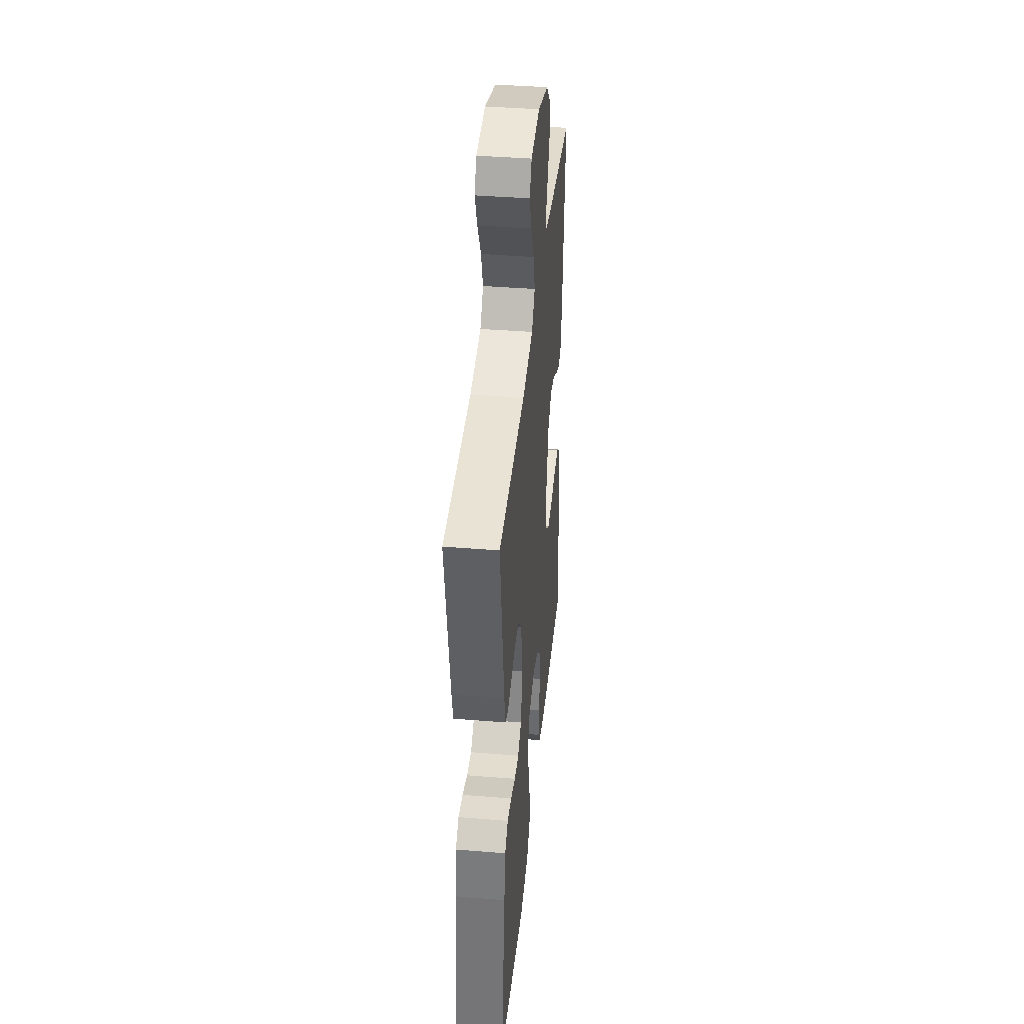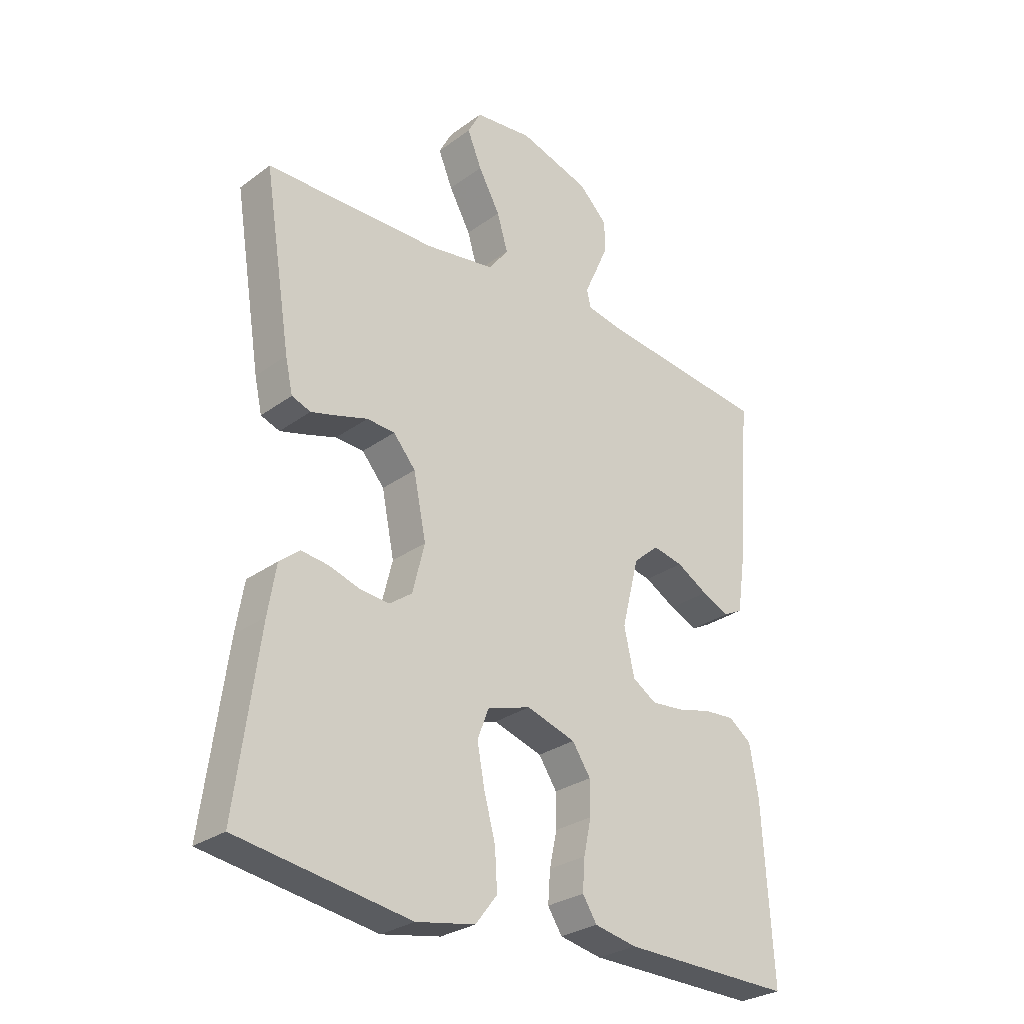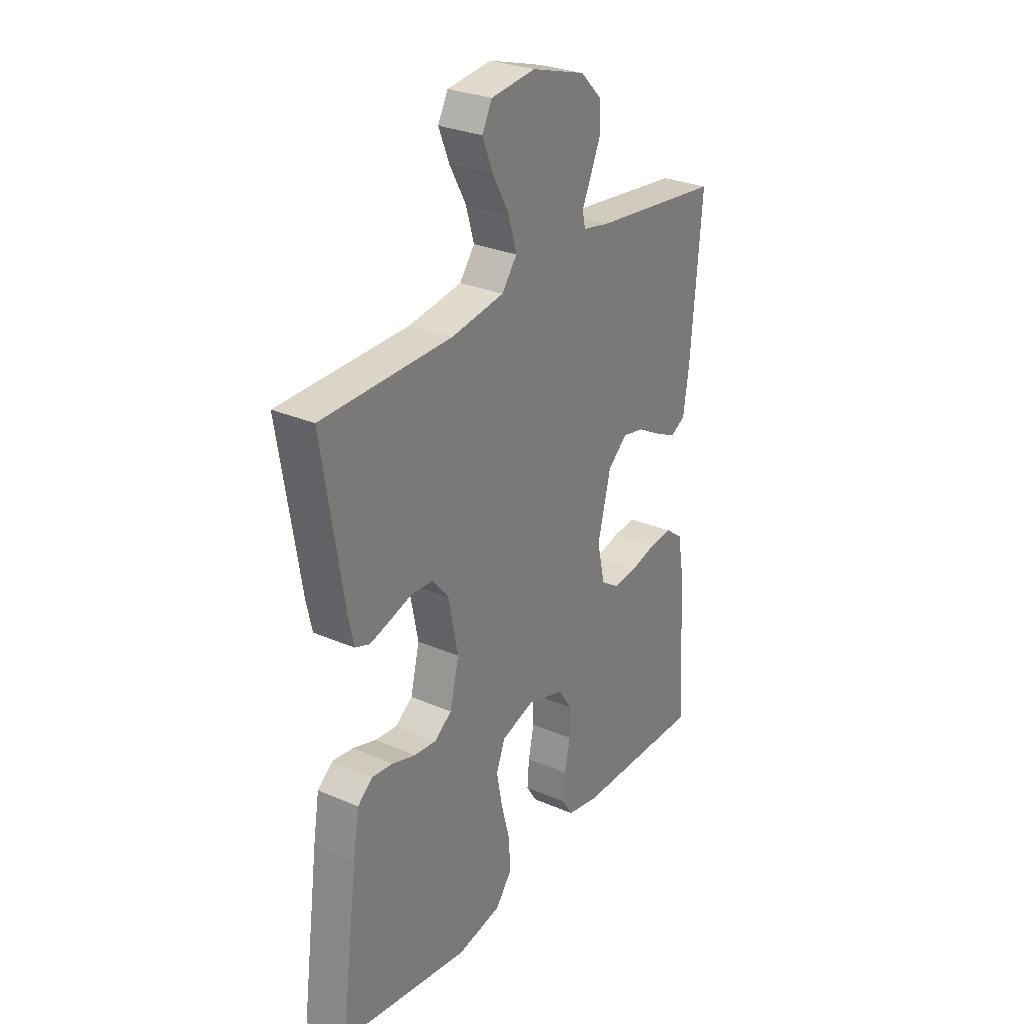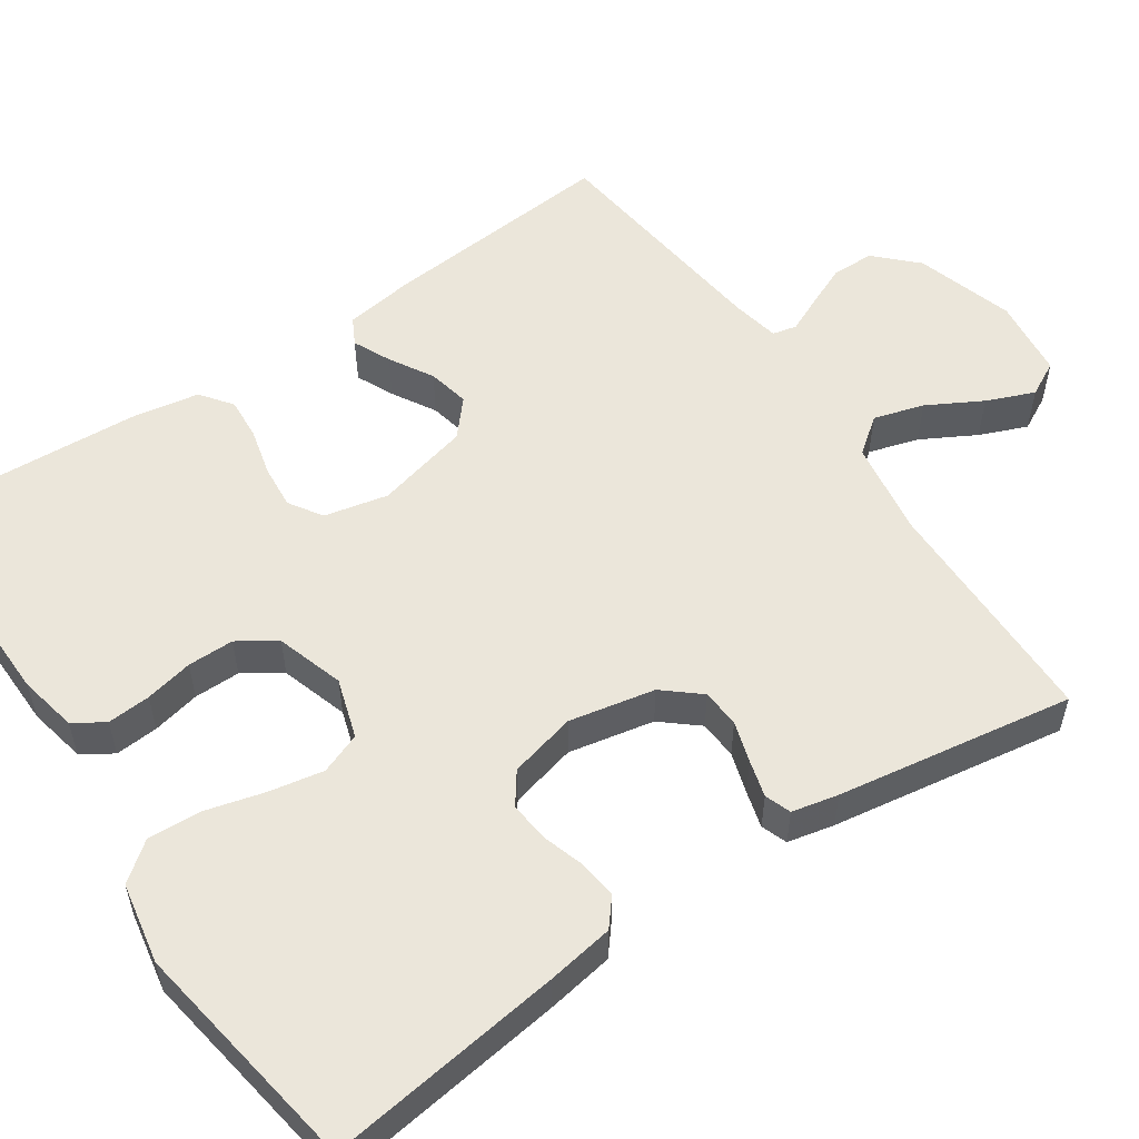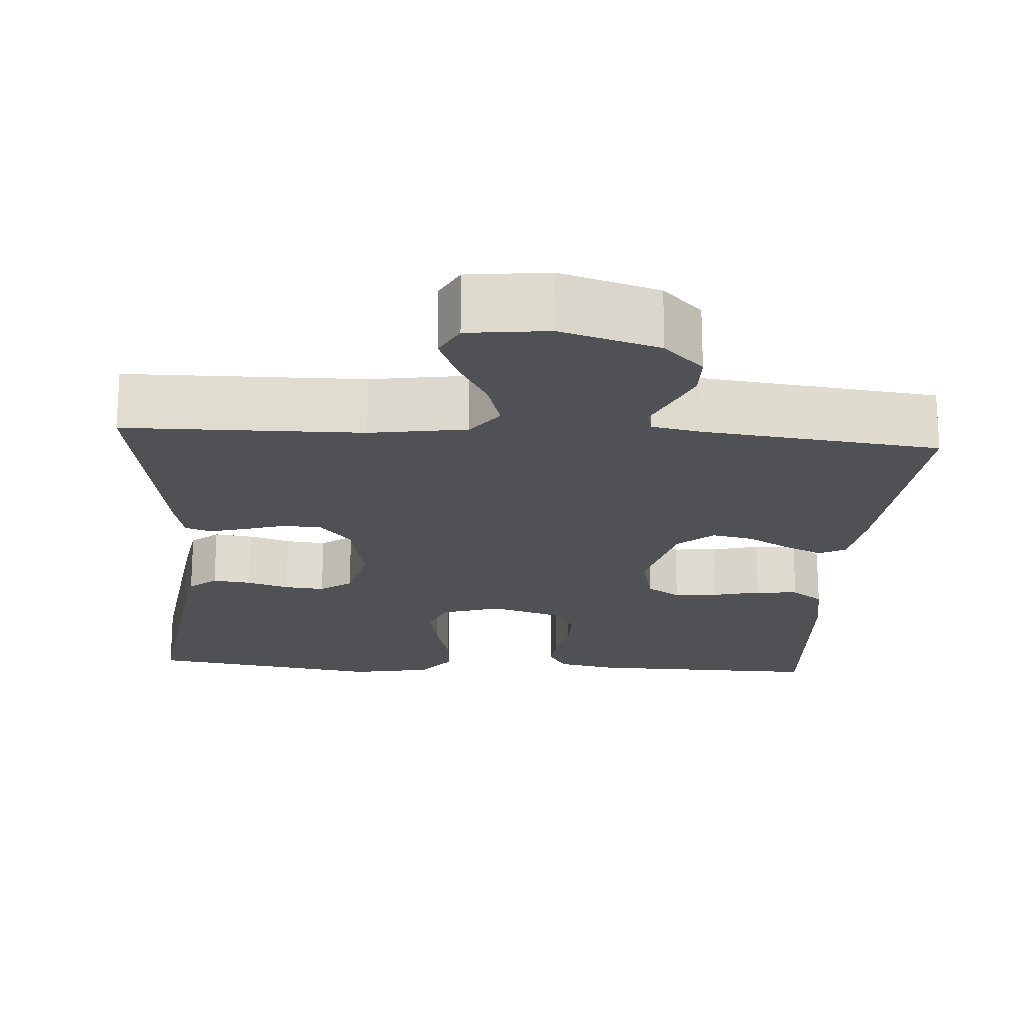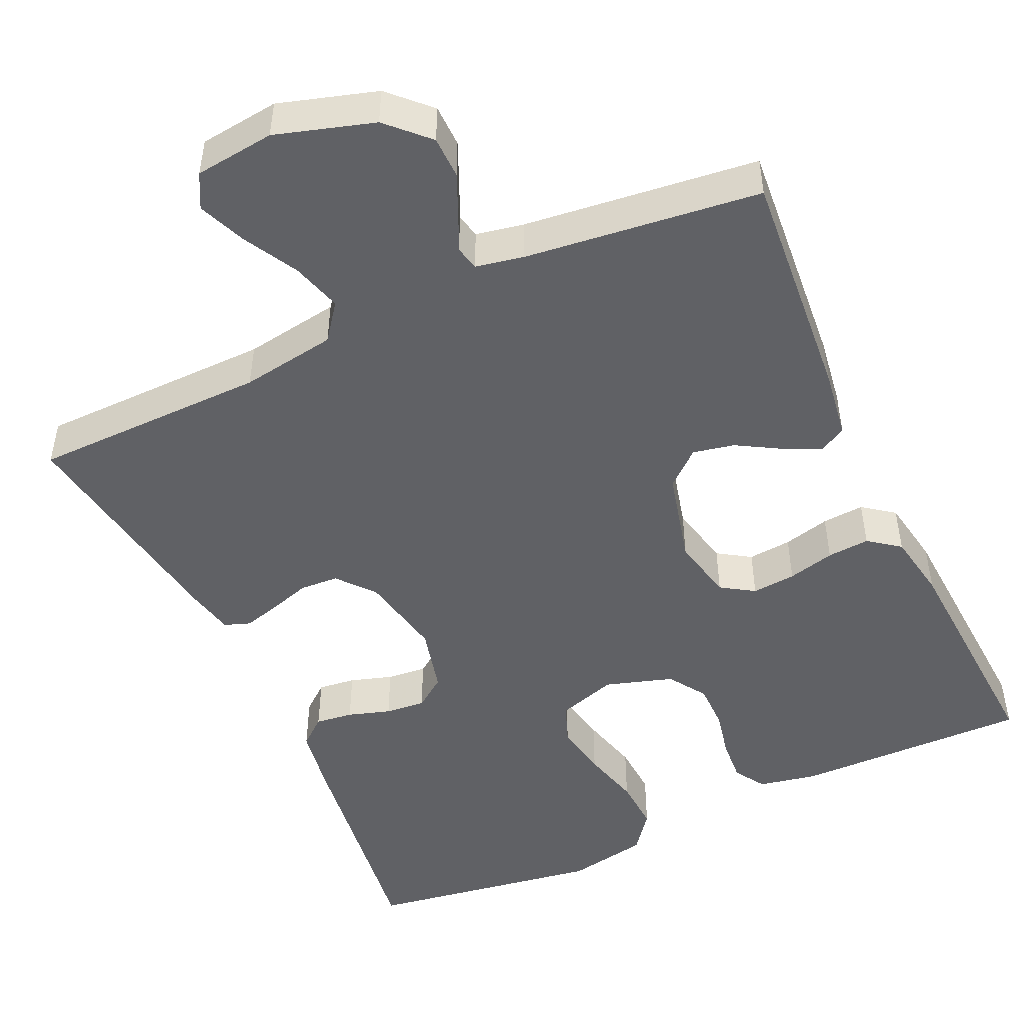
<metadata>
{"format":"obj","ext":"obj","renderer":"f3d","projection":"perspective","resolution":1024,"background":"white","views":[{"elev":40.3,"azim":-84.3,"up":"+Z"},{"elev":-28.5,"azim":-42.5,"up":"+Z"},{"elev":28.6,"azim":-57.0,"up":"+Z"},{"elev":54.9,"azim":-124.2,"up":"+Y"},{"elev":-19.7,"azim":-3.9,"up":"+Y"},{"elev":-48.8,"azim":24.7,"up":"+Y"}]}
</metadata>
<code>
v -0.5 0.07 -0.5
v -0.46 0.07 -0.2
v -0.446 0.07 -0.115
v -0.411 0.07 -0.086
v -0.363 0.07 -0.092
v -0.309 0.07 -0.109
v -0.258 0.07 -0.114
v -0.218 0.07 -0.085
v -0.197 0.07 0
v -0.219 0.07 0.109
v -0.258 0.07 0.155
v -0.307 0.07 0.158
v -0.359 0.07 0.142
v -0.406 0.07 0.129
v -0.439 0.07 0.141
v -0.452 0.07 0.2
v -0.5 0.07 0.5
v -0.2 0.07 0.504
v -0.078 0.07 0.523
v -0.043 0.07 0.569
v -0.062 0.07 0.633
v -0.1 0.07 0.702
v -0.125 0.07 0.763
v -0.102 0.07 0.807
v 0 0.07 0.819
v 0.125 0.07 0.781
v 0.175 0.07 0.731
v 0.176 0.07 0.677
v 0.153 0.07 0.624
v 0.132 0.07 0.578
v 0.139 0.07 0.547
v 0.2 0.07 0.535
v 0.5 0.07 0.5
v 0.475 0.07 0.2
v 0.462 0.07 0.112
v 0.428 0.07 0.094
v 0.38 0.07 0.116
v 0.325 0.07 0.148
v 0.272 0.07 0.159
v 0.227 0.07 0.12
v 0.197 0.07 0
v 0.215 0.07 -0.081
v 0.257 0.07 -0.108
v 0.313 0.07 -0.103
v 0.373 0.07 -0.088
v 0.427 0.07 -0.084
v 0.467 0.07 -0.114
v 0.482 0.07 -0.2
v 0.5 0.07 -0.5
v 0.2 0.07 -0.495
v 0.126 0.07 -0.48
v 0.101 0.07 -0.441
v 0.105 0.07 -0.386
v 0.118 0.07 -0.325
v 0.118 0.07 -0.266
v 0.086 0.07 -0.218
v 0 0.07 -0.191
v -0.076 0.07 -0.215
v -0.096 0.07 -0.267
v -0.083 0.07 -0.336
v -0.063 0.07 -0.411
v -0.059 0.07 -0.479
v -0.097 0.07 -0.528
v -0.2 0.07 -0.547
v -0.5 0 -0.5
v -0.46 0 -0.2
v -0.446 0 -0.115
v -0.411 0 -0.086
v -0.363 0 -0.092
v -0.309 0 -0.109
v -0.258 0 -0.114
v -0.218 0 -0.085
v -0.197 0 0
v -0.219 0 0.109
v -0.258 0 0.155
v -0.307 0 0.158
v -0.359 0 0.142
v -0.406 0 0.129
v -0.439 0 0.141
v -0.452 0 0.2
v -0.5 0 0.5
v -0.2 0 0.504
v -0.078 0 0.523
v -0.043 0 0.569
v -0.062 0 0.633
v -0.1 0 0.702
v -0.125 0 0.763
v -0.102 0 0.807
v 0 0 0.819
v 0.125 0 0.781
v 0.175 0 0.731
v 0.176 0 0.677
v 0.153 0 0.624
v 0.132 0 0.578
v 0.139 0 0.547
v 0.2 0 0.535
v 0.5 0 0.5
v 0.475 0 0.2
v 0.462 0 0.112
v 0.428 0 0.094
v 0.38 0 0.116
v 0.325 0 0.148
v 0.272 0 0.159
v 0.227 0 0.12
v 0.197 0 0
v 0.215 0 -0.081
v 0.257 0 -0.108
v 0.313 0 -0.103
v 0.373 0 -0.088
v 0.427 0 -0.084
v 0.467 0 -0.114
v 0.482 0 -0.2
v 0.5 0 -0.5
v 0.2 0 -0.495
v 0.126 0 -0.48
v 0.101 0 -0.441
v 0.105 0 -0.386
v 0.118 0 -0.325
v 0.118 0 -0.266
v 0.086 0 -0.218
v 0 0 -0.191
v -0.076 0 -0.215
v -0.096 0 -0.267
v -0.083 0 -0.336
v -0.063 0 -0.411
v -0.059 0 -0.479
v -0.097 0 -0.528
v -0.2 0 -0.547
f 4 5 6
f 3 4 6
f 2 3 6
f 1 2 6
f 64 1 6
f 63 64 6
f 62 63 6
f 61 62 6
f 60 61 6
f 59 60 6 7
f 58 59 7 8
f 57 58 8 9
f 56 57 9 10
f 52 53 54
f 51 52 54
f 50 51 54
f 49 50 54
f 48 49 54
f 47 48 54
f 46 47 54
f 45 46 54
f 44 45 54
f 43 44 54 55
f 42 43 55 56
f 36 37 38
f 35 36 38
f 34 35 38
f 33 34 38
f 32 33 38
f 31 32 38 39
f 28 29 30
f 27 28 30
f 26 27 30
f 25 26 30
f 24 25 30
f 23 24 30
f 22 23 30
f 21 22 30
f 20 21 30 31
f 31 39 40
f 20 31 40
f 19 20 40
f 16 17 18
f 15 16 18
f 14 15 18
f 13 14 18
f 12 13 18
f 11 12 18 19
f 10 11 19
f 56 10 19
f 42 56 19
f 41 42 19
f 19 40 41
f 70 69 68
f 70 68 67
f 70 67 66
f 70 66 65
f 70 65 128
f 70 128 127
f 70 127 126
f 70 126 125
f 70 125 124
f 71 70 124 123
f 72 71 123 122
f 73 72 122 121
f 74 73 121 120
f 118 117 116
f 118 116 115
f 118 115 114
f 118 114 113
f 118 113 112
f 118 112 111
f 118 111 110
f 118 110 109
f 118 109 108
f 119 118 108 107
f 120 119 107 106
f 102 101 100
f 102 100 99
f 102 99 98
f 102 98 97
f 102 97 96
f 103 102 96 95
f 94 93 92
f 94 92 91
f 94 91 90
f 94 90 89
f 94 89 88
f 94 88 87
f 94 87 86
f 94 86 85
f 95 94 85 84
f 104 103 95
f 104 95 84
f 104 84 83
f 82 81 80
f 82 80 79
f 82 79 78
f 82 78 77
f 82 77 76
f 83 82 76 75
f 83 75 74
f 83 74 120
f 83 120 106
f 83 106 105
f 105 104 83
f 1 65 66 2
f 2 66 67 3
f 3 67 68 4
f 4 68 69 5
f 5 69 70 6
f 6 70 71 7
f 7 71 72 8
f 8 72 73 9
f 9 73 74 10
f 10 74 75 11
f 11 75 76 12
f 12 76 77 13
f 13 77 78 14
f 14 78 79 15
f 15 79 80 16
f 16 80 81 17
f 17 81 82 18
f 18 82 83 19
f 19 83 84 20
f 20 84 85 21
f 21 85 86 22
f 22 86 87 23
f 23 87 88 24
f 24 88 89 25
f 25 89 90 26
f 26 90 91 27
f 27 91 92 28
f 28 92 93 29
f 29 93 94 30
f 30 94 95 31
f 31 95 96 32
f 32 96 97 33
f 33 97 98 34
f 34 98 99 35
f 35 99 100 36
f 36 100 101 37
f 37 101 102 38
f 38 102 103 39
f 39 103 104 40
f 40 104 105 41
f 41 105 106 42
f 42 106 107 43
f 43 107 108 44
f 44 108 109 45
f 45 109 110 46
f 46 110 111 47
f 47 111 112 48
f 48 112 113 49
f 49 113 114 50
f 50 114 115 51
f 51 115 116 52
f 52 116 117 53
f 53 117 118 54
f 54 118 119 55
f 55 119 120 56
f 56 120 121 57
f 57 121 122 58
f 58 122 123 59
f 59 123 124 60
f 60 124 125 61
f 61 125 126 62
f 62 126 127 63
f 63 127 128 64
f 64 128 65 1

</code>
